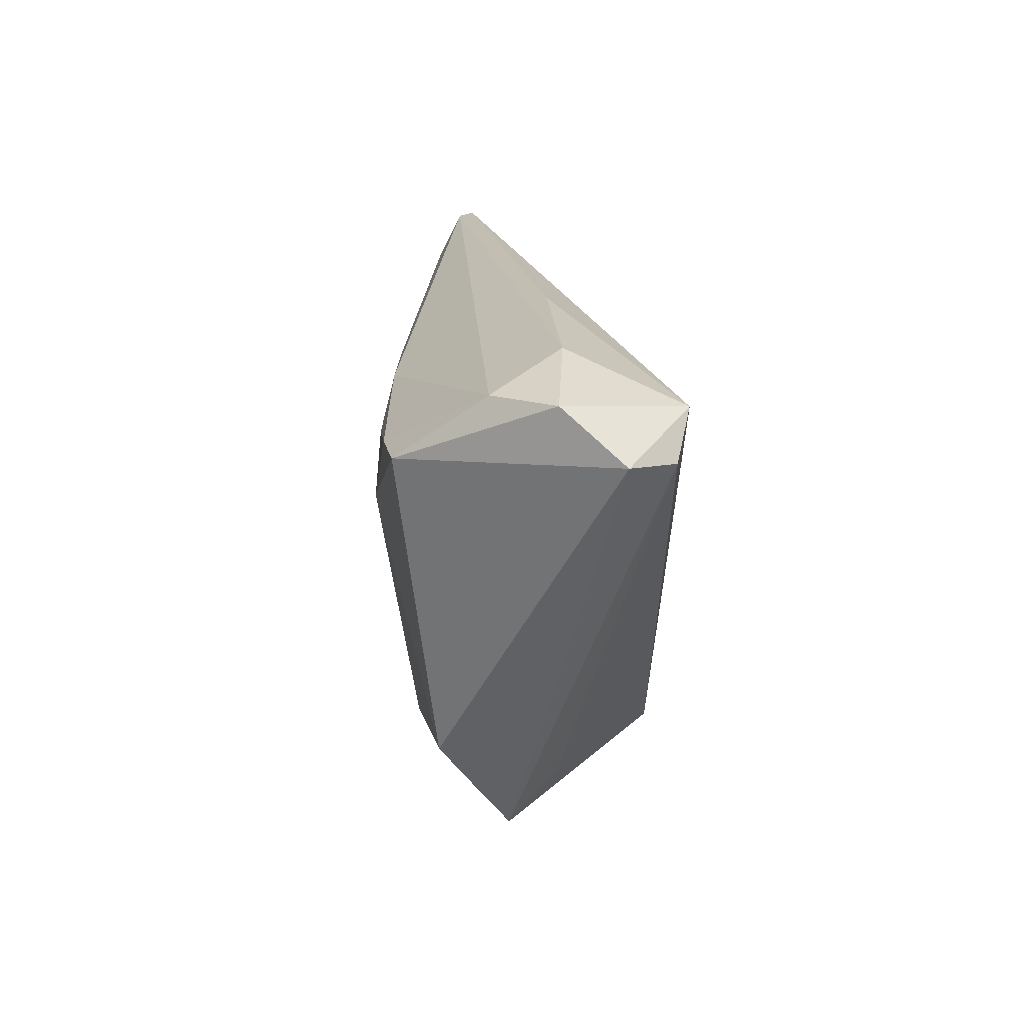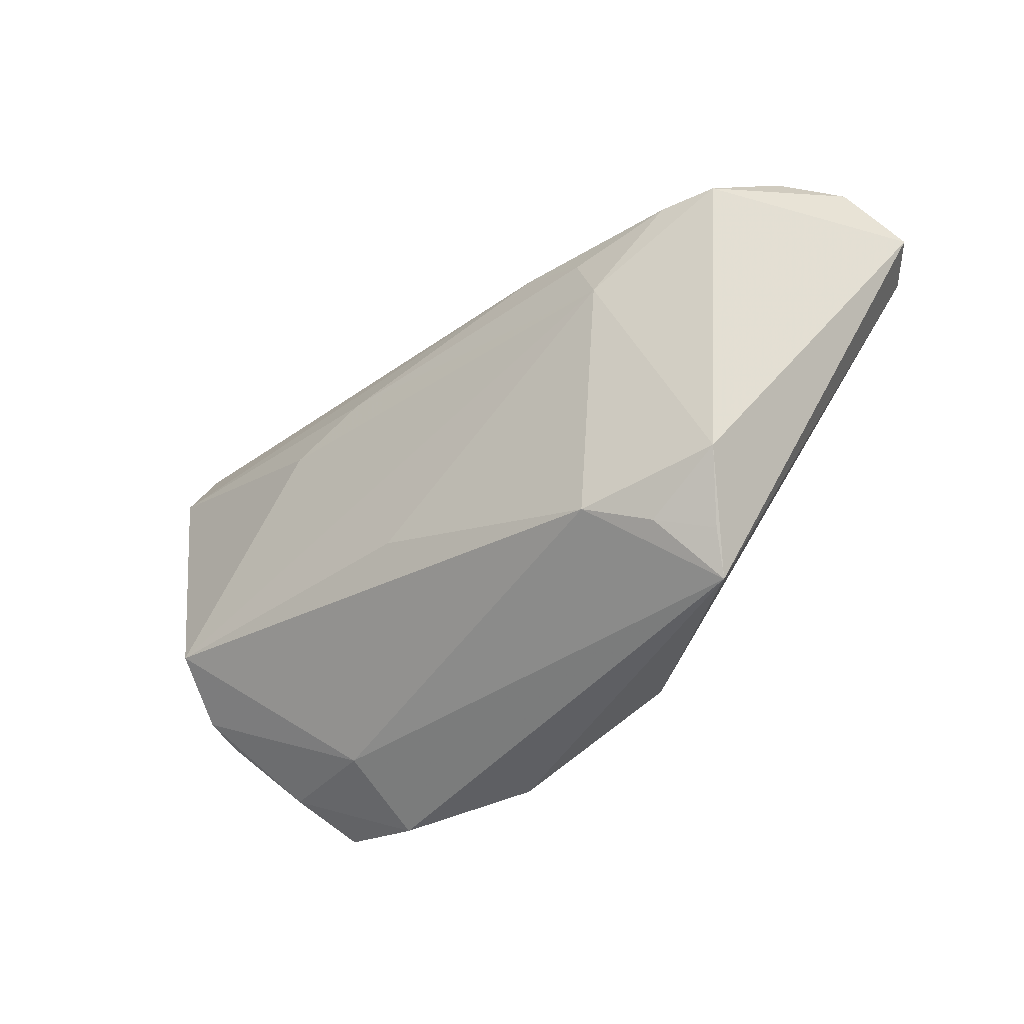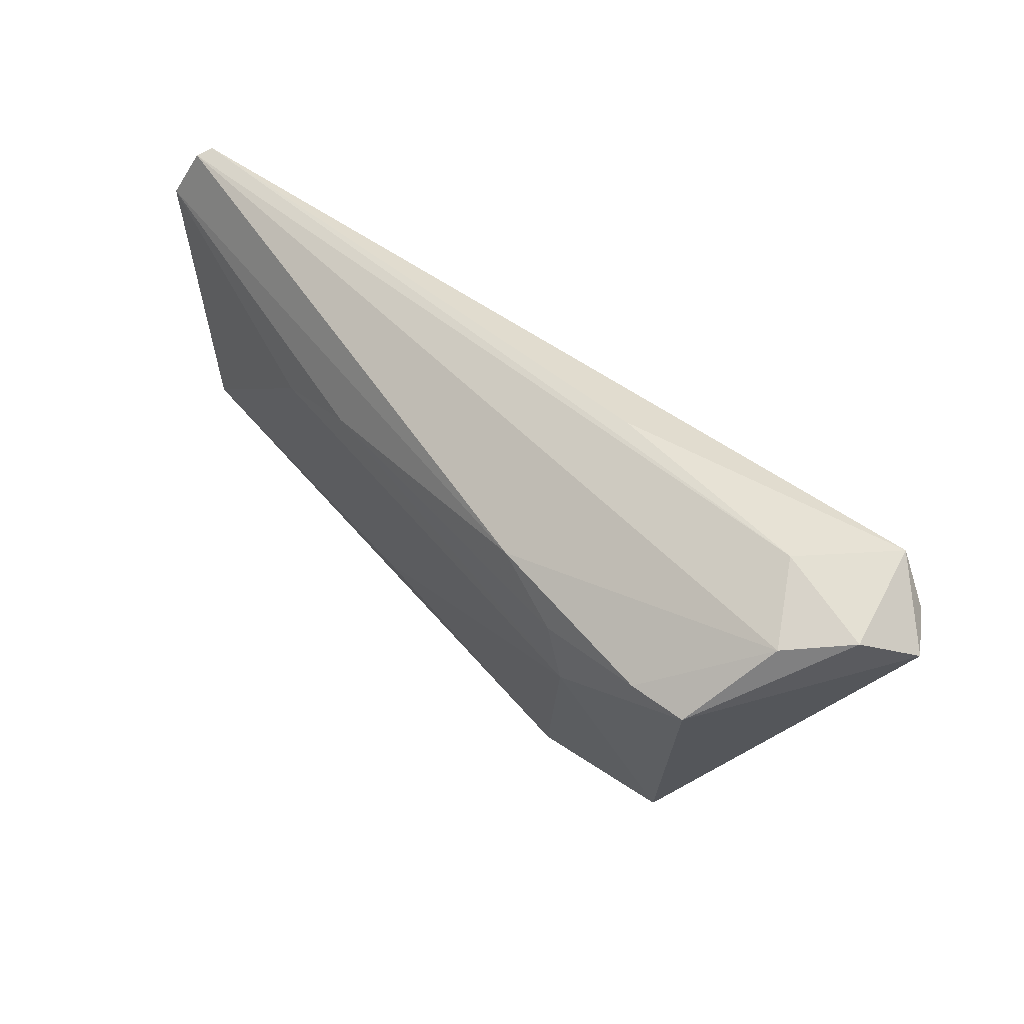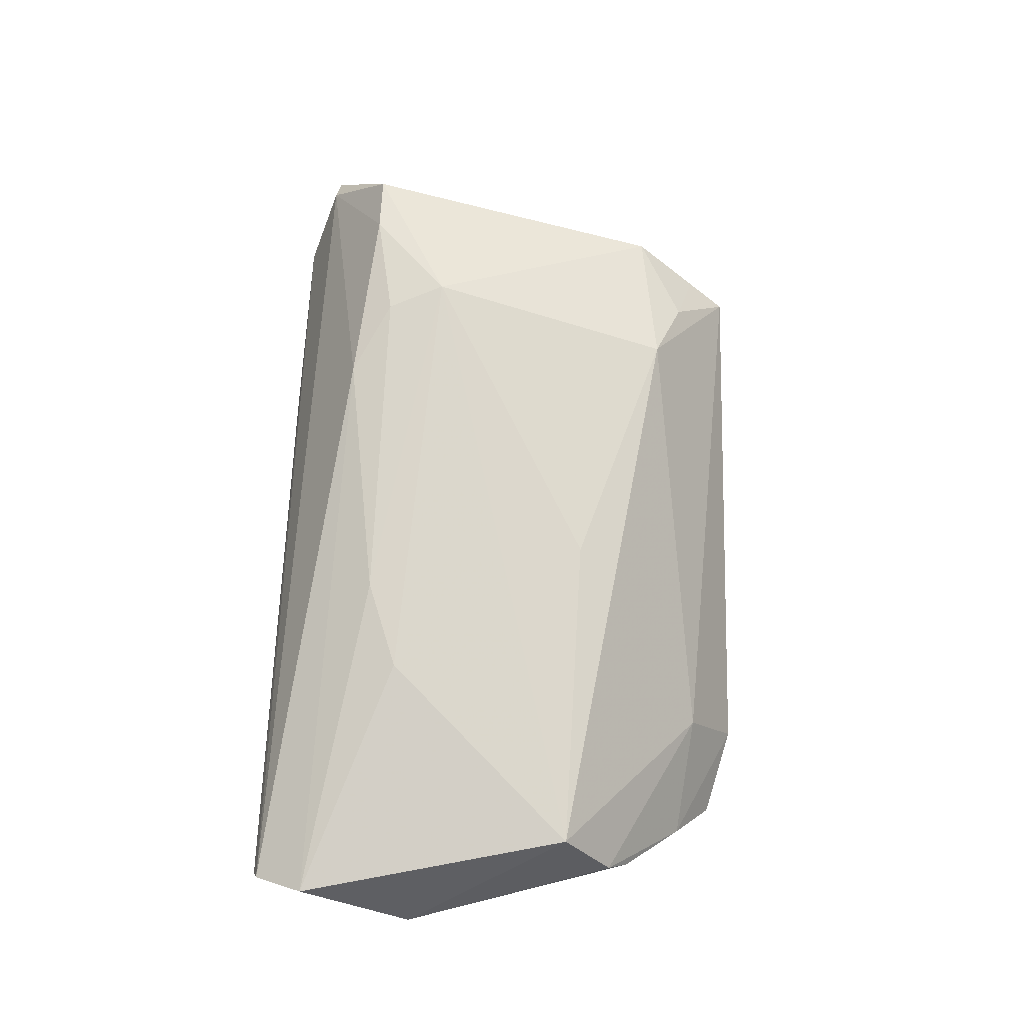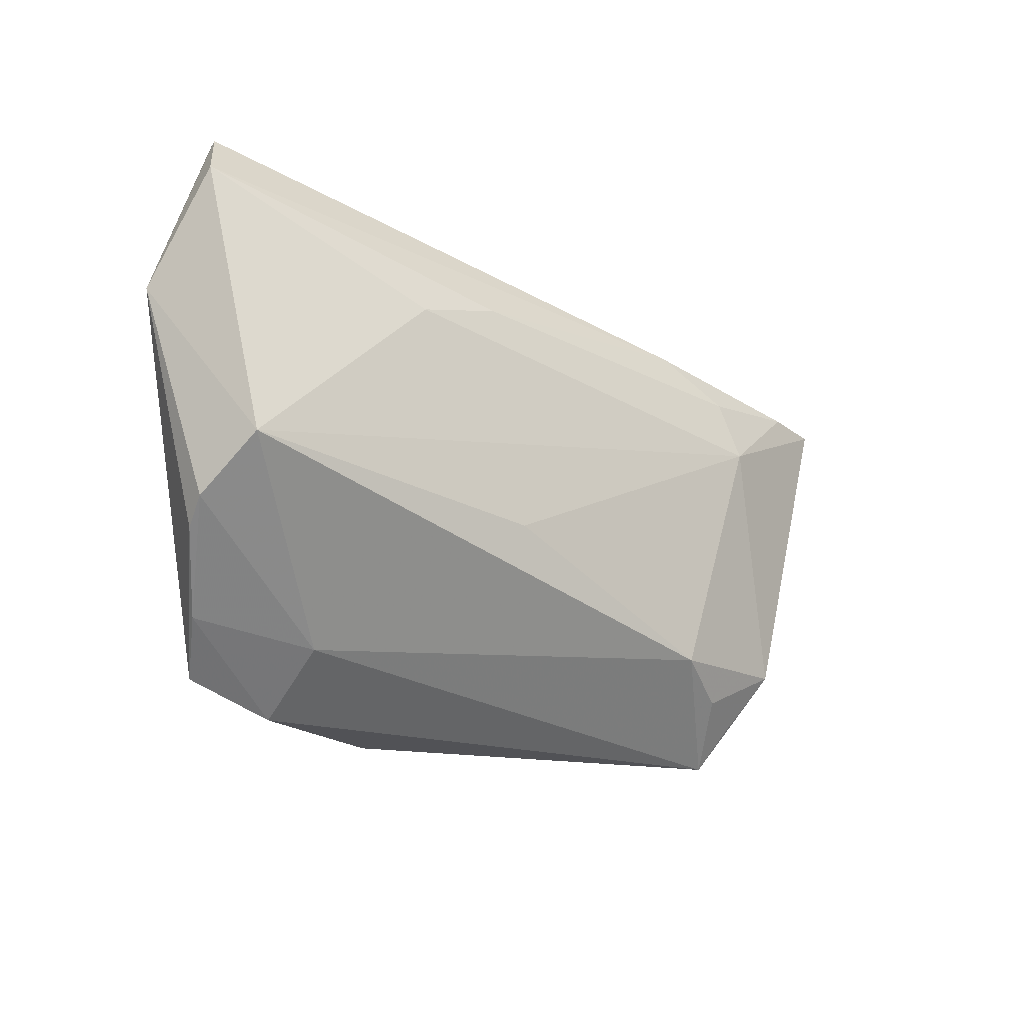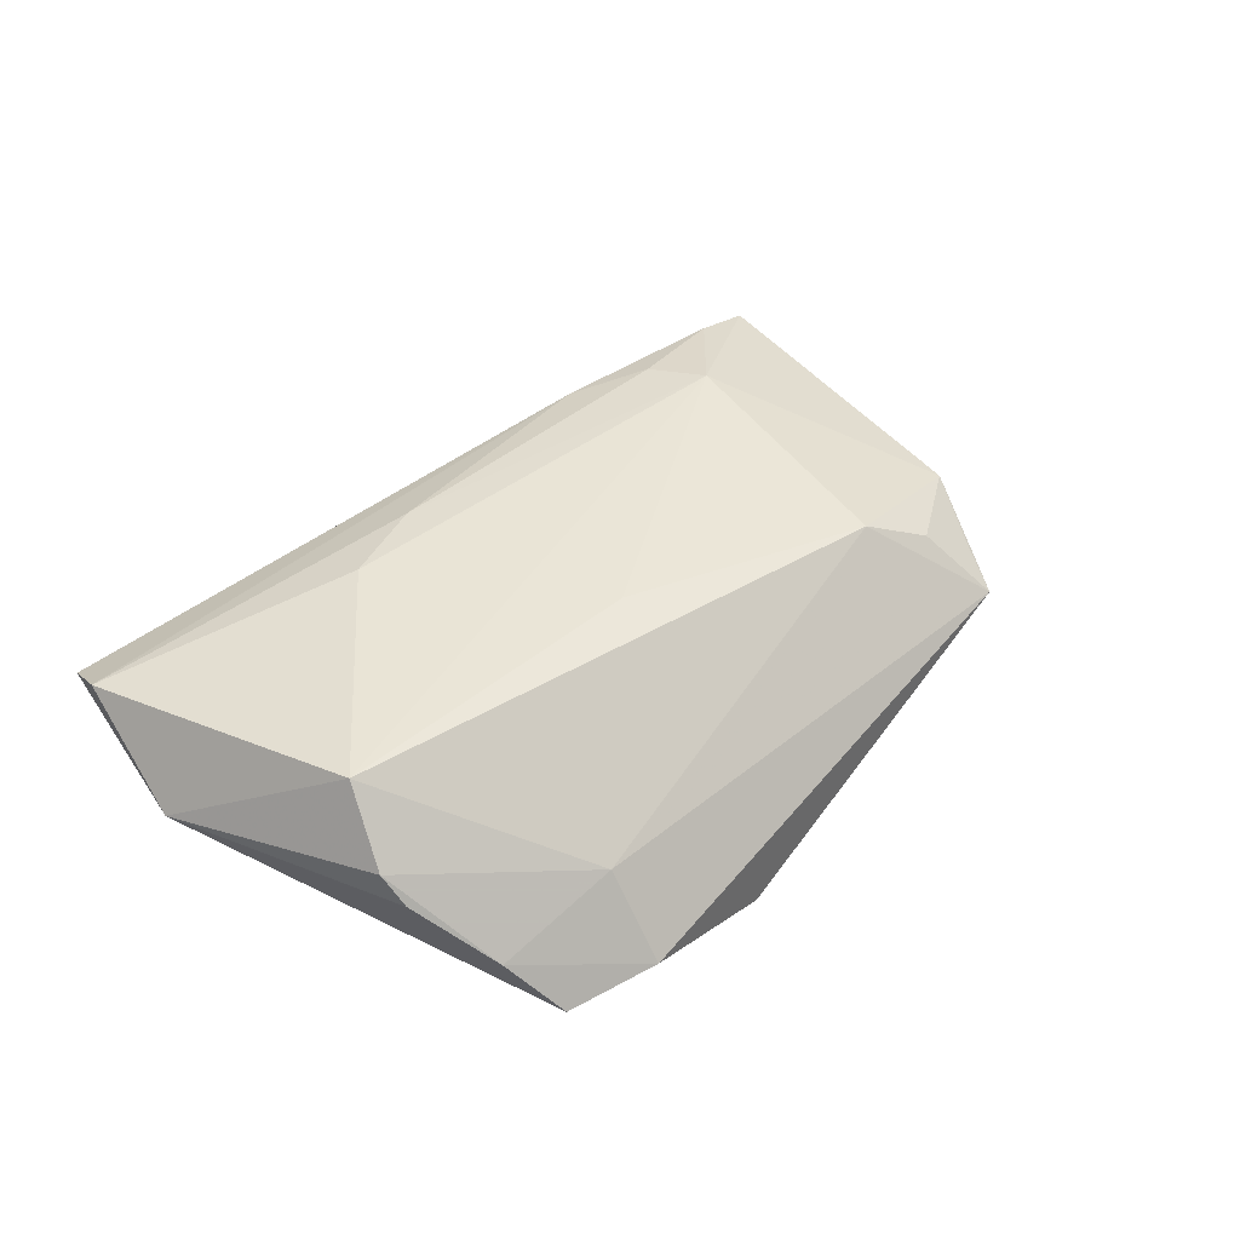
<metadata>
{"format":"obj","ext":"obj","renderer":"f3d","projection":"perspective","resolution":1024,"background":"white","views":[{"elev":17.2,"azim":87.9,"up":"+Y"},{"elev":-41.8,"azim":38.4,"up":"+Y"},{"elev":55.7,"azim":46.8,"up":"+Y"},{"elev":70.6,"azim":-88.1,"up":"+Z"},{"elev":-24.7,"azim":-41.1,"up":"+Y"},{"elev":37.6,"azim":-46.8,"up":"+Z"}]}
</metadata>
<code>
v -0.01044 -0.01259 0.01544
v -0.05939 0.02467 0.01063
v -0.03011 -0.03673 -0.01328
v -0.02856 0.01308 0.01633
v -0.05278 -0.02049 0.001087
v 0.05704 0.02744 -0.002135
v -0.05188 -0.01152 0.01353
v 0.04431 0.03122 -0.003276
v 0.01693 0.03184 -0.002852
v -0.06152 0.01022 0.0008922
v 0.02174 -0.02339 0.01431
v -0.0464 -0.02835 -0.007152
v -0.05638 0.03184 0.005442
v 0.02535 0.01637 0.01862
v -0.06036 0.009905 -0.0004234
v 0.06144 0.02141 -0.009633
v -0.0171 0.01708 0.01666
v 0.0347 -0.03399 0.002625
v 0.0516 0.02591 -0.01737
v -0.01154 -0.03563 -0.01737
v 0.0158 0.02142 0.01699
v 0.02852 0.008874 0.01933
v 0.0114 -0.02897 -0.01731
v 0.04019 -0.02107 0.01163
v -0.05721 0.03122 0.007506
v 0.04684 0.01878 0.01674
v -0.04175 -0.03346 -0.01449
v 0.0568 0.02061 -0.01553
v 0.03114 -0.02811 -0.003905
v 0.02983 -0.02692 0.01039
v 0.03645 -0.02901 0.006281
v -0.05392 -0.01785 0.004885
v 0.05088 0.02724 0.005476
v 0.03934 0.01885 0.01787
v -0.04343 -0.009559 -0.01565
v -0.0003738 -0.03218 -0.01737
v -0.03107 -0.03028 -0.002139
f 18 20 23
f 3 20 18
f 34 26 33
f 16 18 28
f 10 13 15
f 13 35 15
f 24 18 16
f 16 26 24
f 18 11 37
f 37 3 18
f 37 11 7
f 3 37 12
f 34 33 21
f 7 4 2
f 10 7 2
f 22 4 7
f 11 24 22
f 22 24 26
f 22 26 34
f 6 26 16
f 6 33 26
f 6 8 33
f 18 23 29
f 29 28 18
f 23 28 29
f 20 35 19
f 19 28 23
f 19 35 13
f 16 28 19
f 19 6 16
f 8 6 19
f 30 11 18
f 30 24 11
f 32 7 10
f 32 37 7
f 32 12 37
f 25 2 21
f 25 21 33
f 25 13 10
f 10 2 25
f 25 8 13
f 33 8 25
f 17 2 4
f 21 2 17
f 4 22 17
f 7 11 1
f 1 22 7
f 11 22 1
f 34 21 14
f 14 22 34
f 21 17 14
f 14 17 22
f 36 23 20
f 20 19 36
f 36 19 23
f 13 8 9
f 9 19 13
f 8 19 9
f 18 24 31
f 31 30 18
f 24 30 31
f 5 32 10
f 12 32 5
f 3 12 27
f 12 5 27
f 27 35 20
f 20 3 27
f 27 5 10
f 27 15 35
f 10 15 27

</code>
